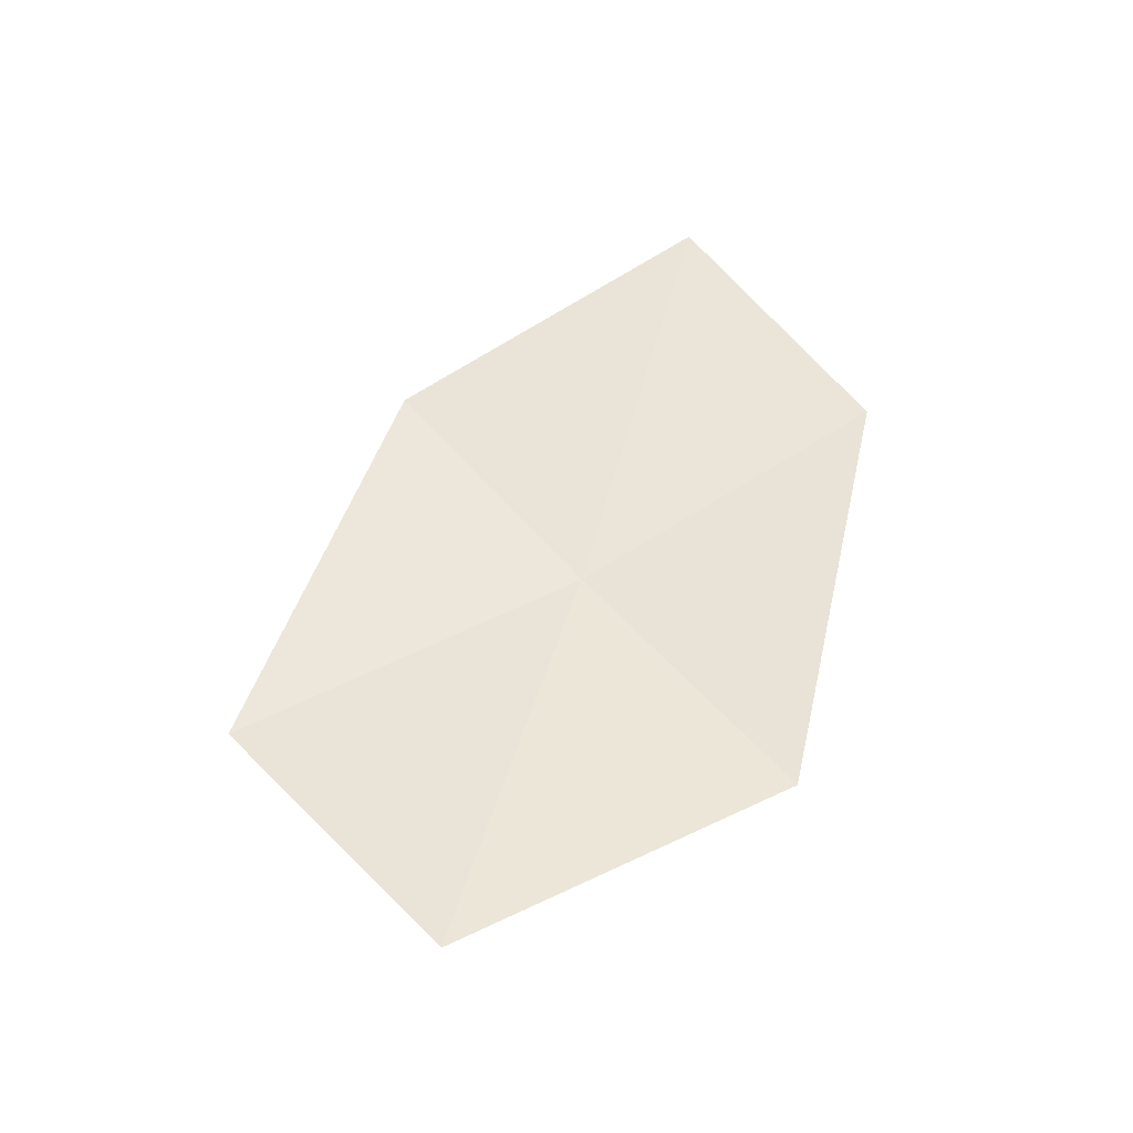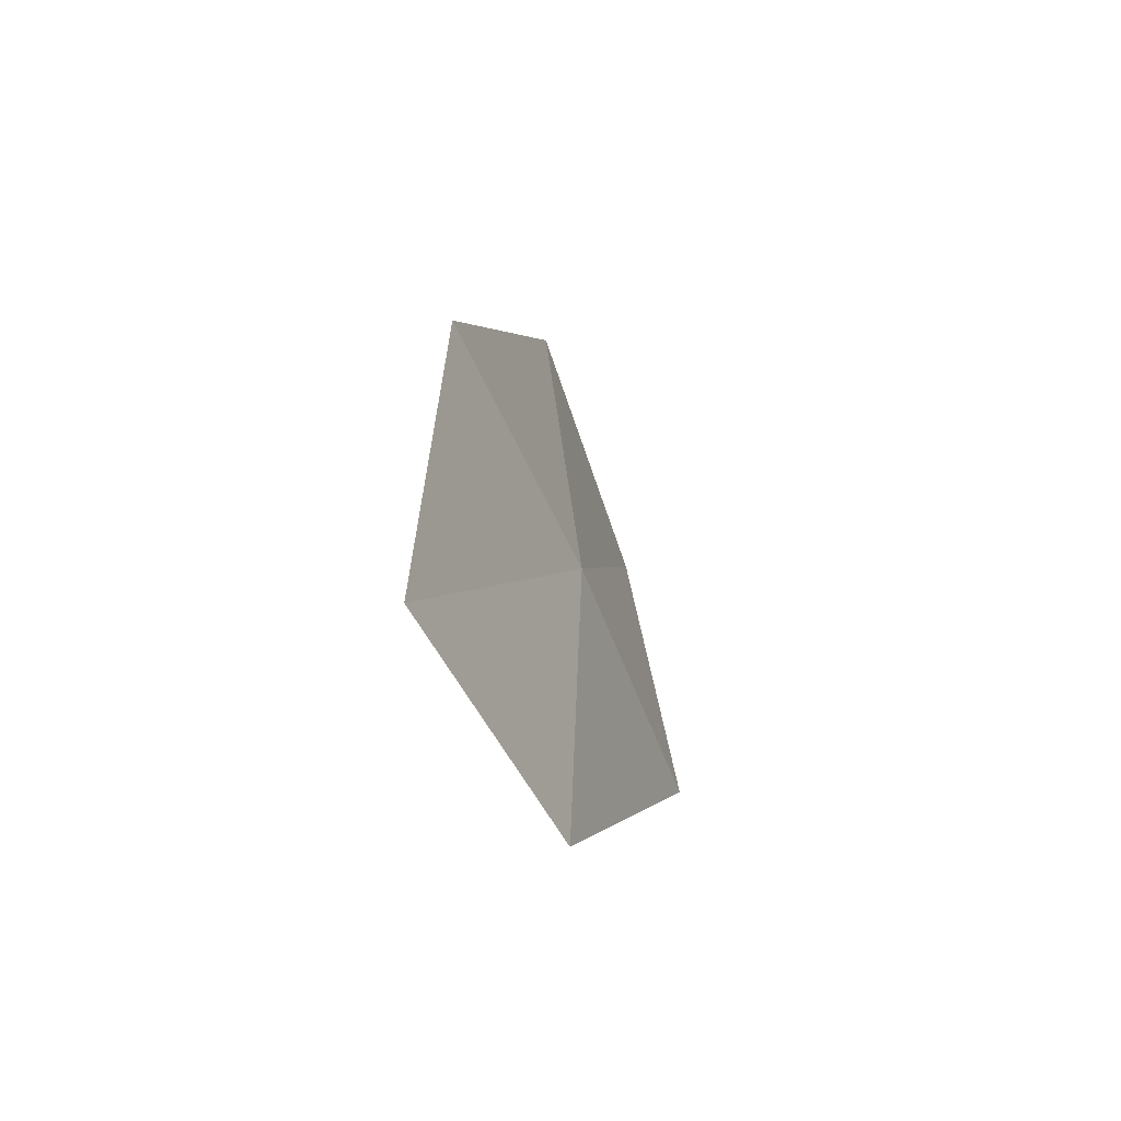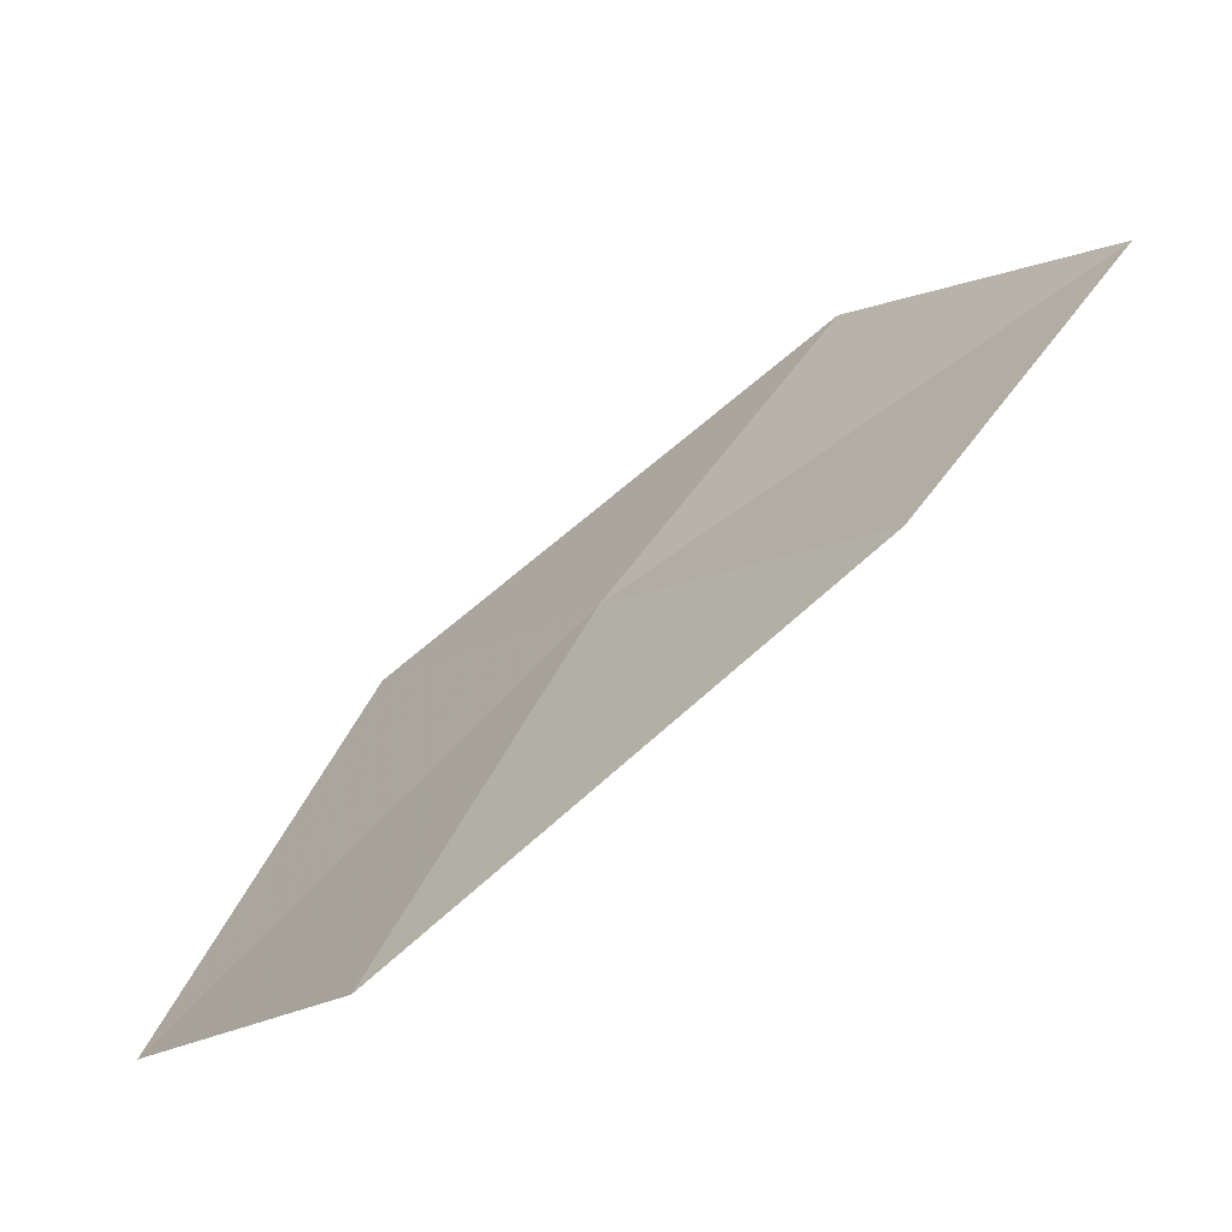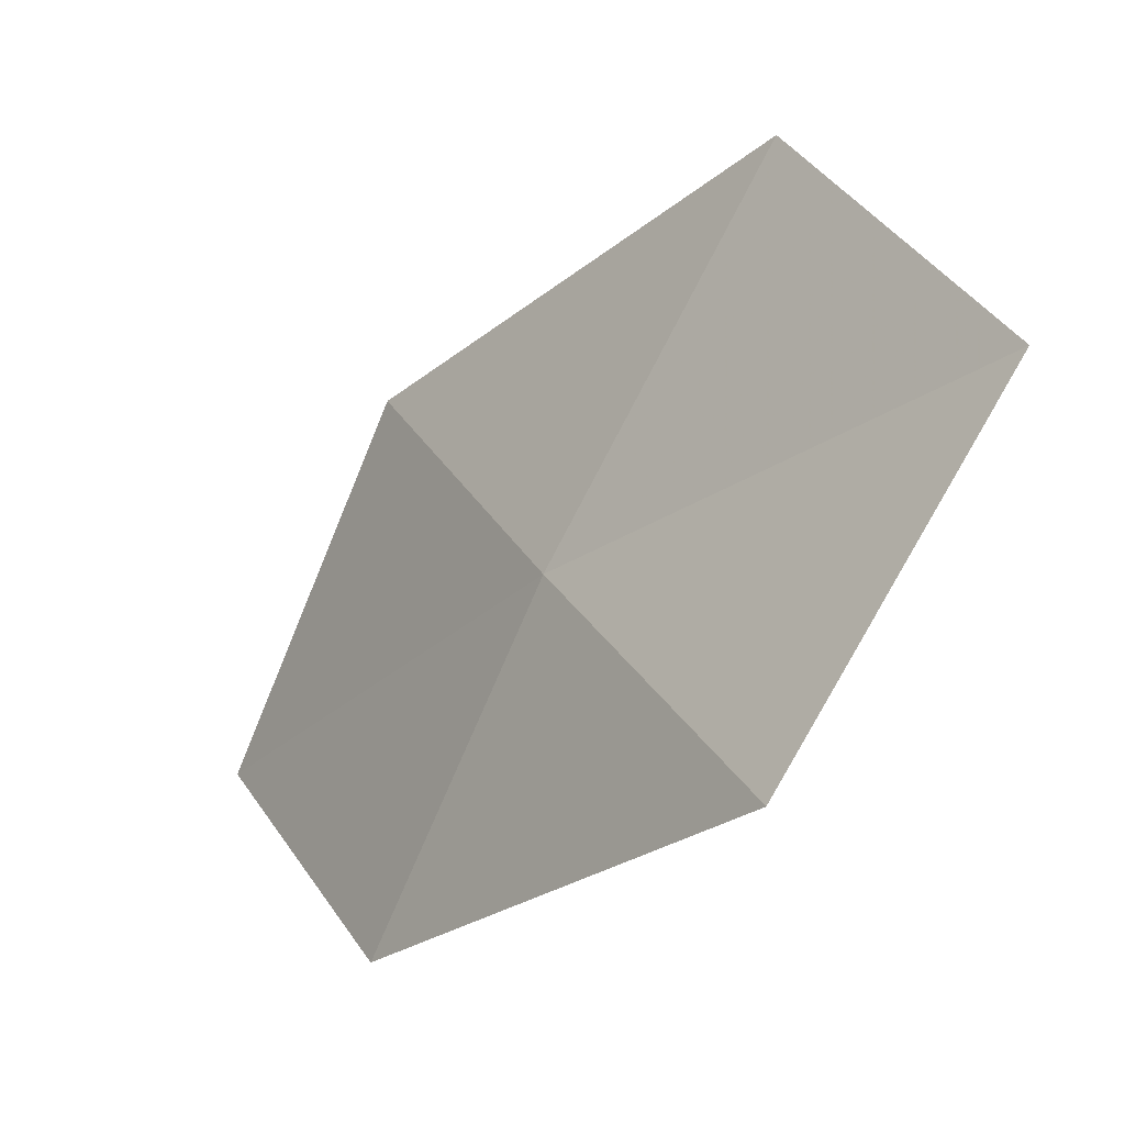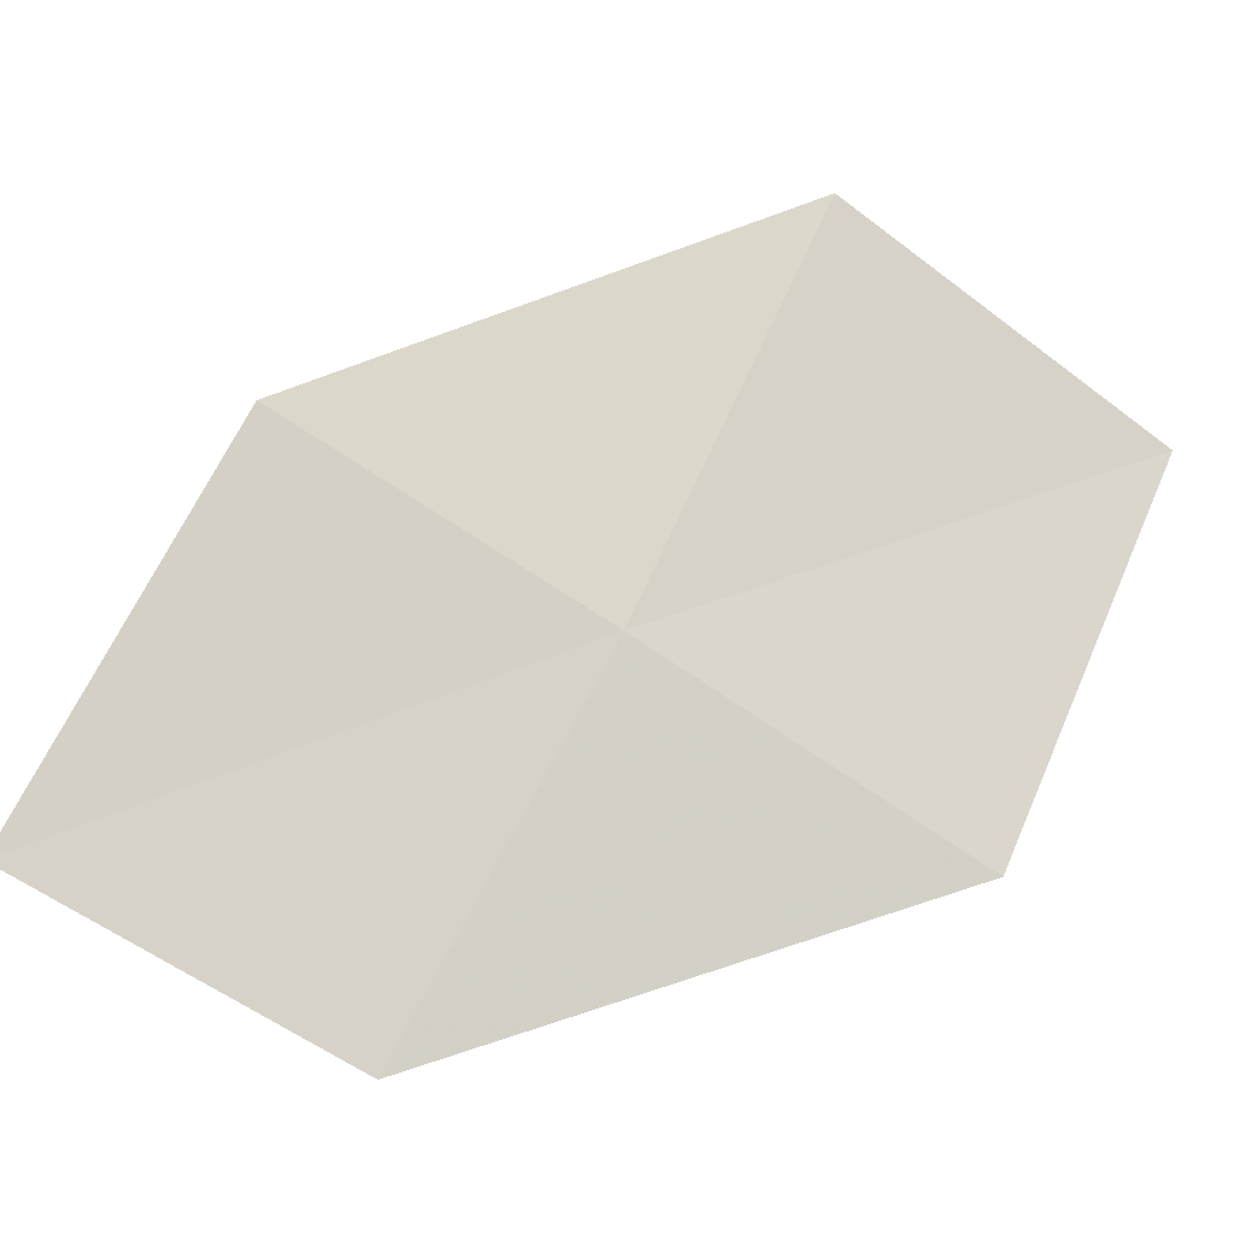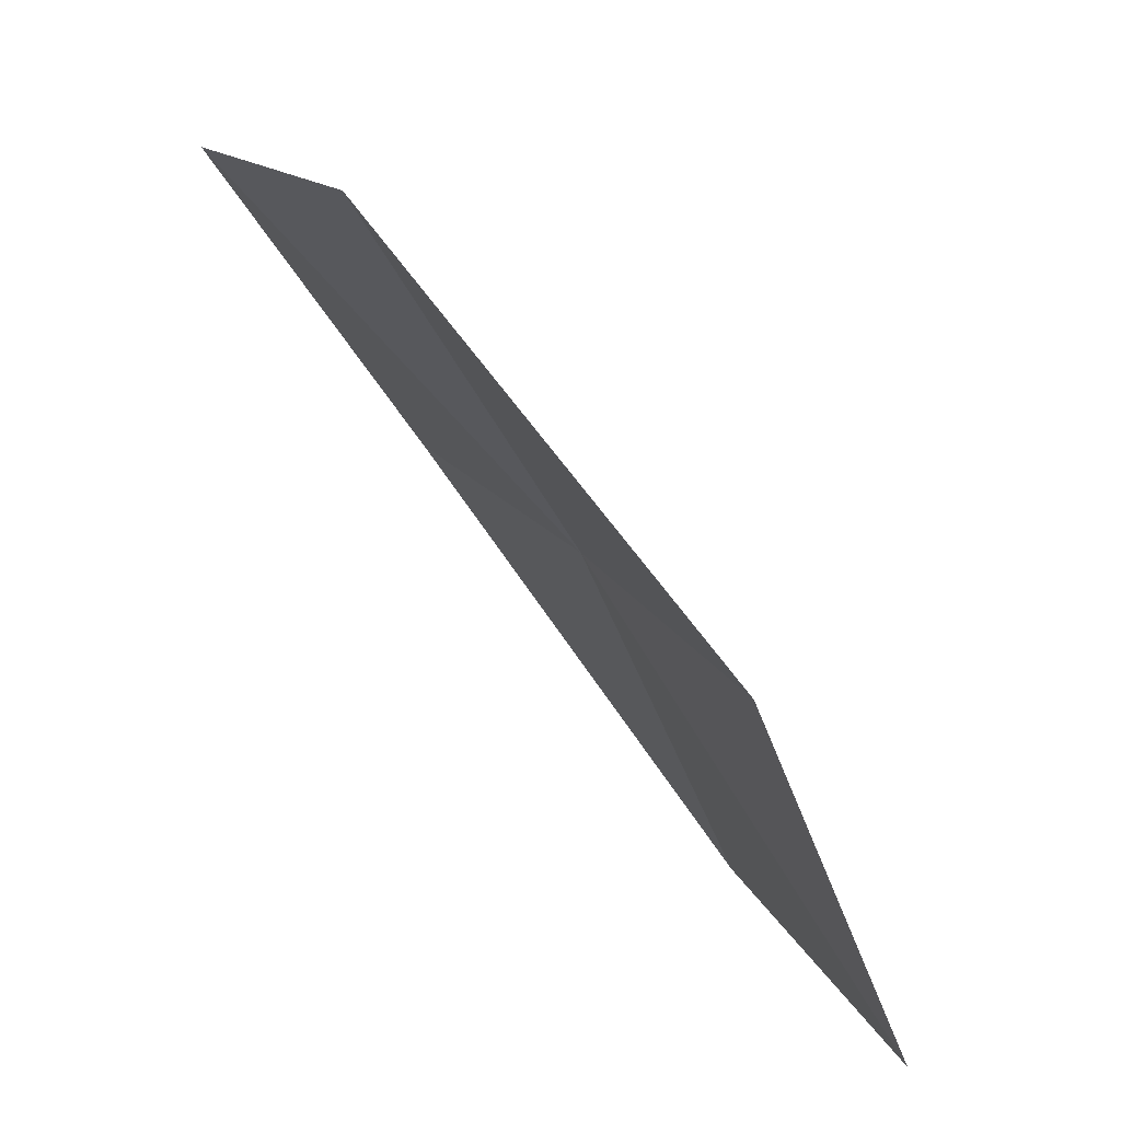
<metadata>
{"format":"obj","ext":"obj","renderer":"f3d","projection":"perspective","resolution":1024,"background":"white","views":[{"elev":-57.3,"azim":103.6,"up":"+Y"},{"elev":72.1,"azim":178.9,"up":"+Y"},{"elev":-53.5,"azim":-68.0,"up":"+Z"},{"elev":-3.8,"azim":-57.9,"up":"+Z"},{"elev":-1.4,"azim":-115.4,"up":"+Z"},{"elev":56.3,"azim":126.7,"up":"+Z"}]}
</metadata>
<code>
v 7.558 109.4 15.43
v 7.107 108.3 14.67
v 7.297 107.5 16.03
v 7.693 108.5 16.86
v 8.062 110.4 16.14
v 7.64 110.1 14.08
v 8.191 111.2 14.73
f 1 2 3
f 1 3 4
f 1 4 5
f 1 6 2
f 1 7 6
f 1 5 7

</code>
